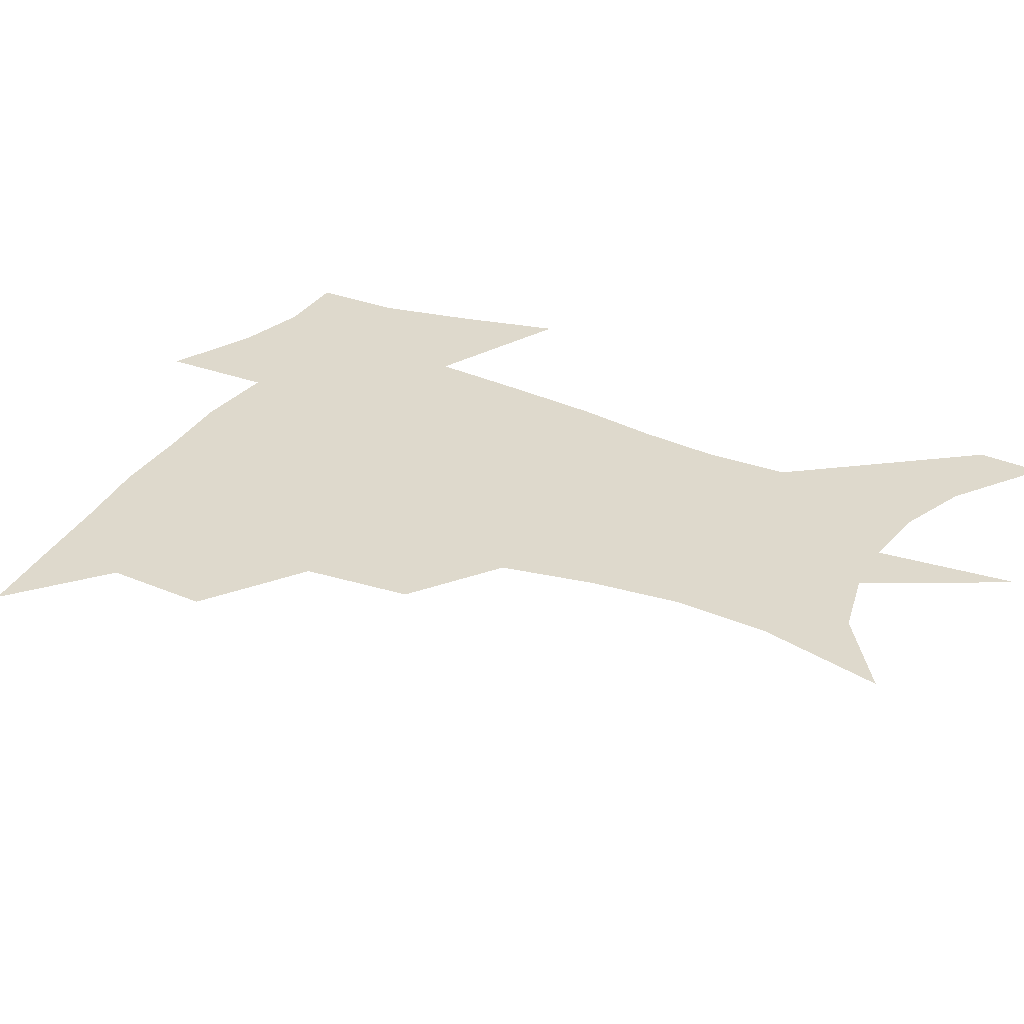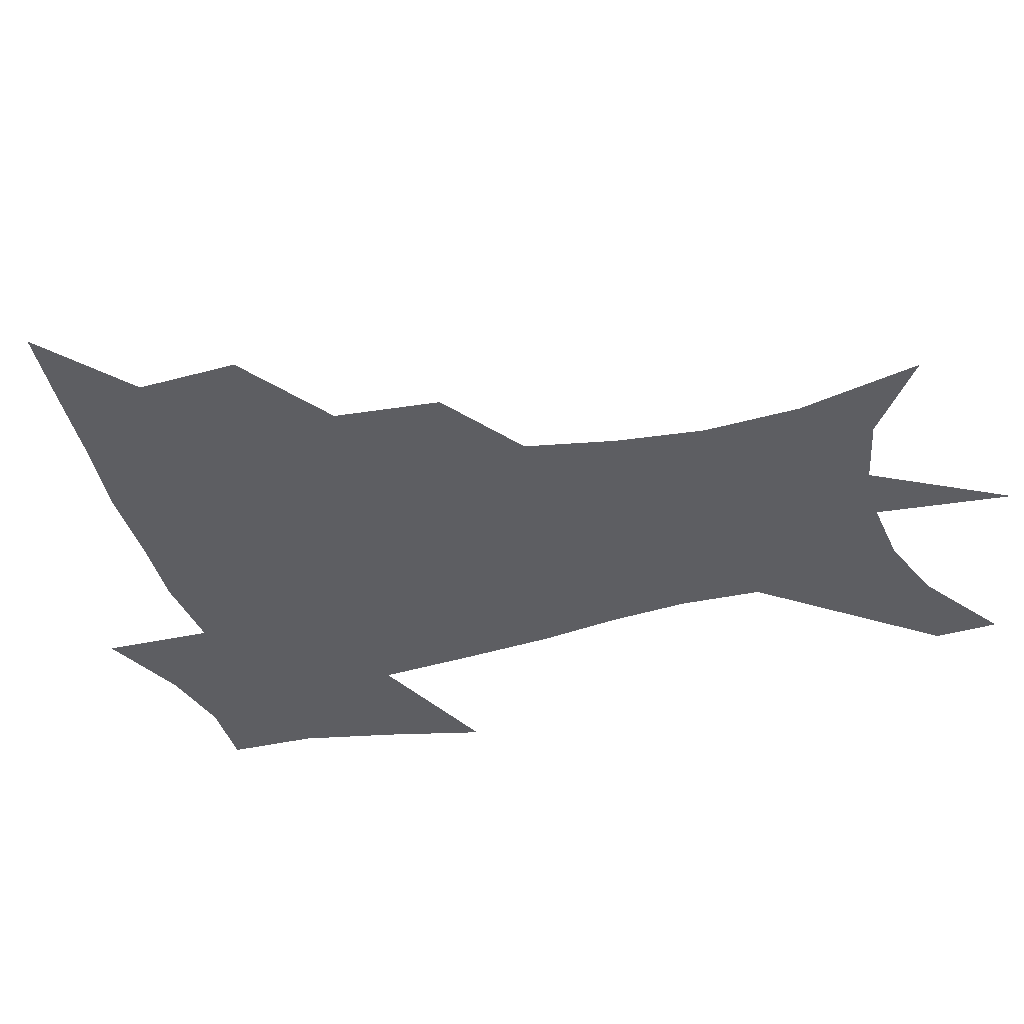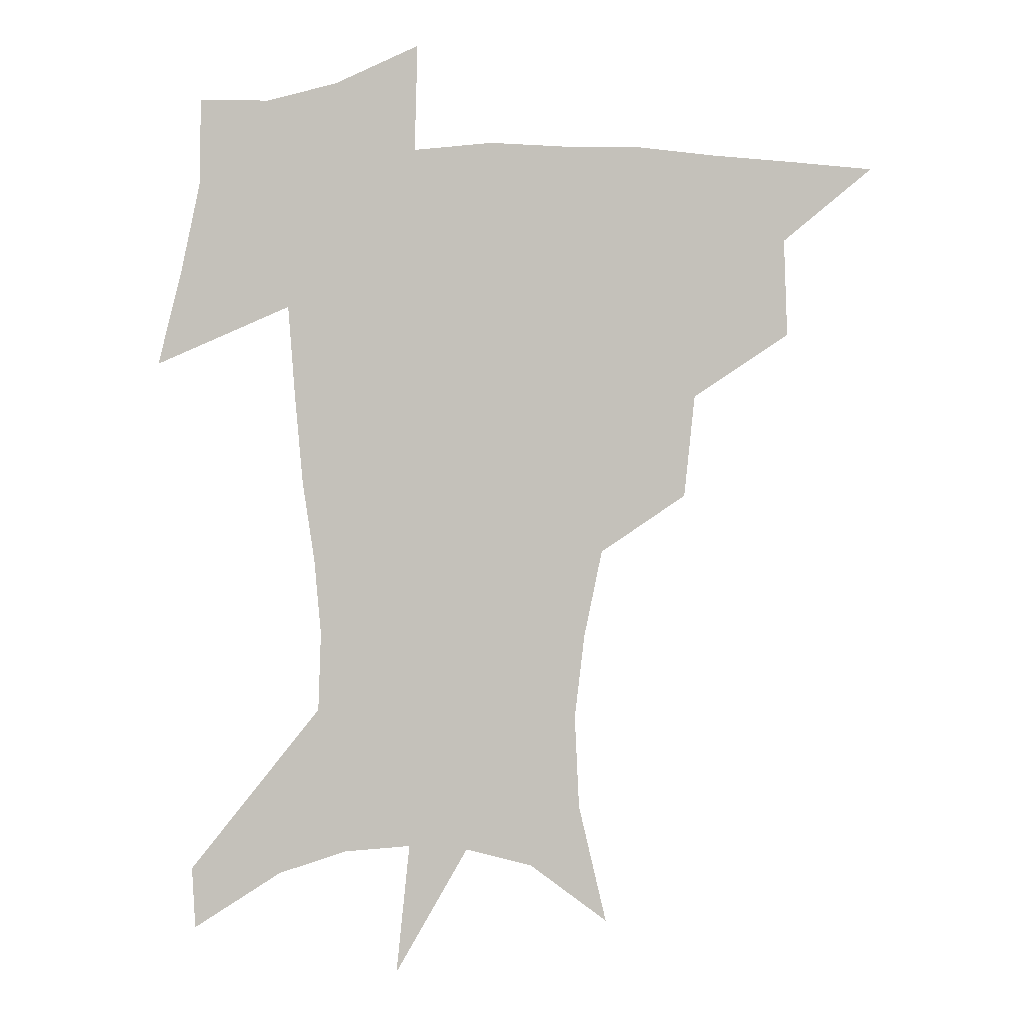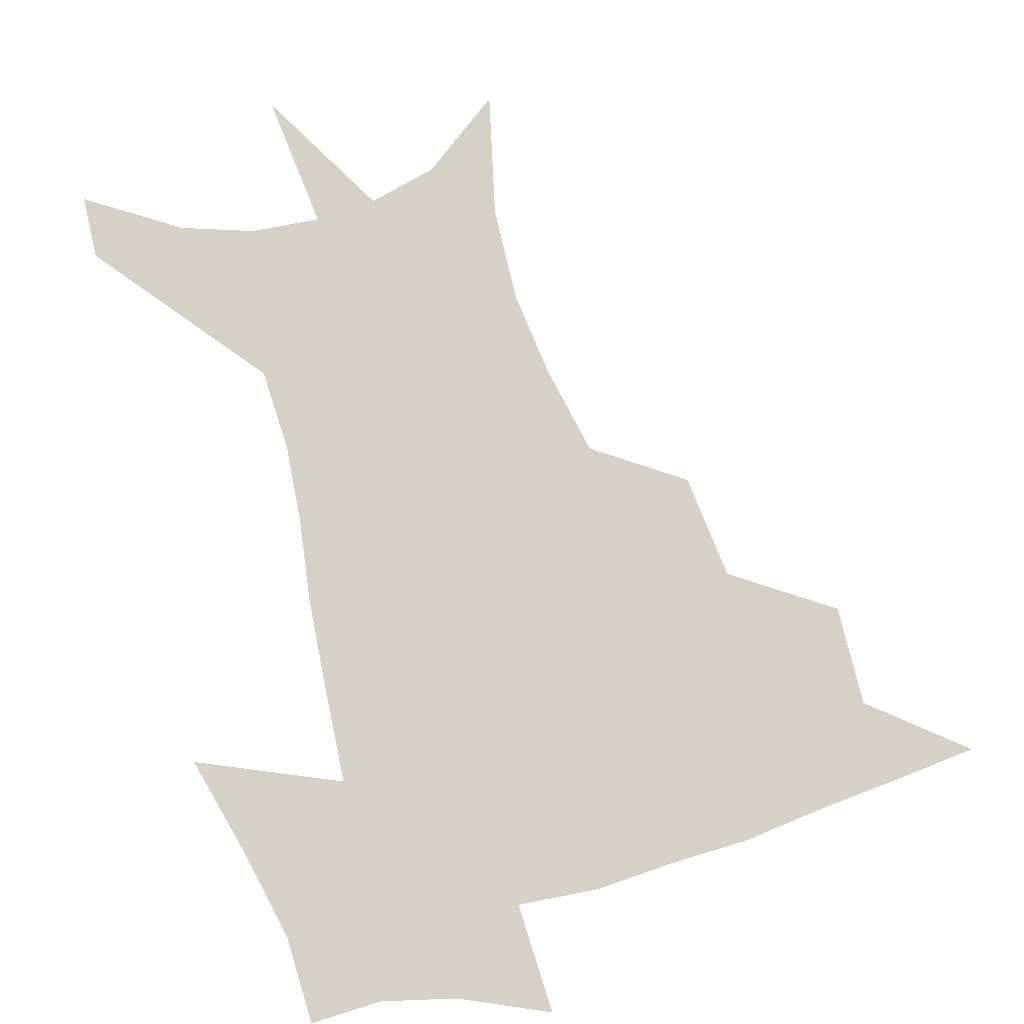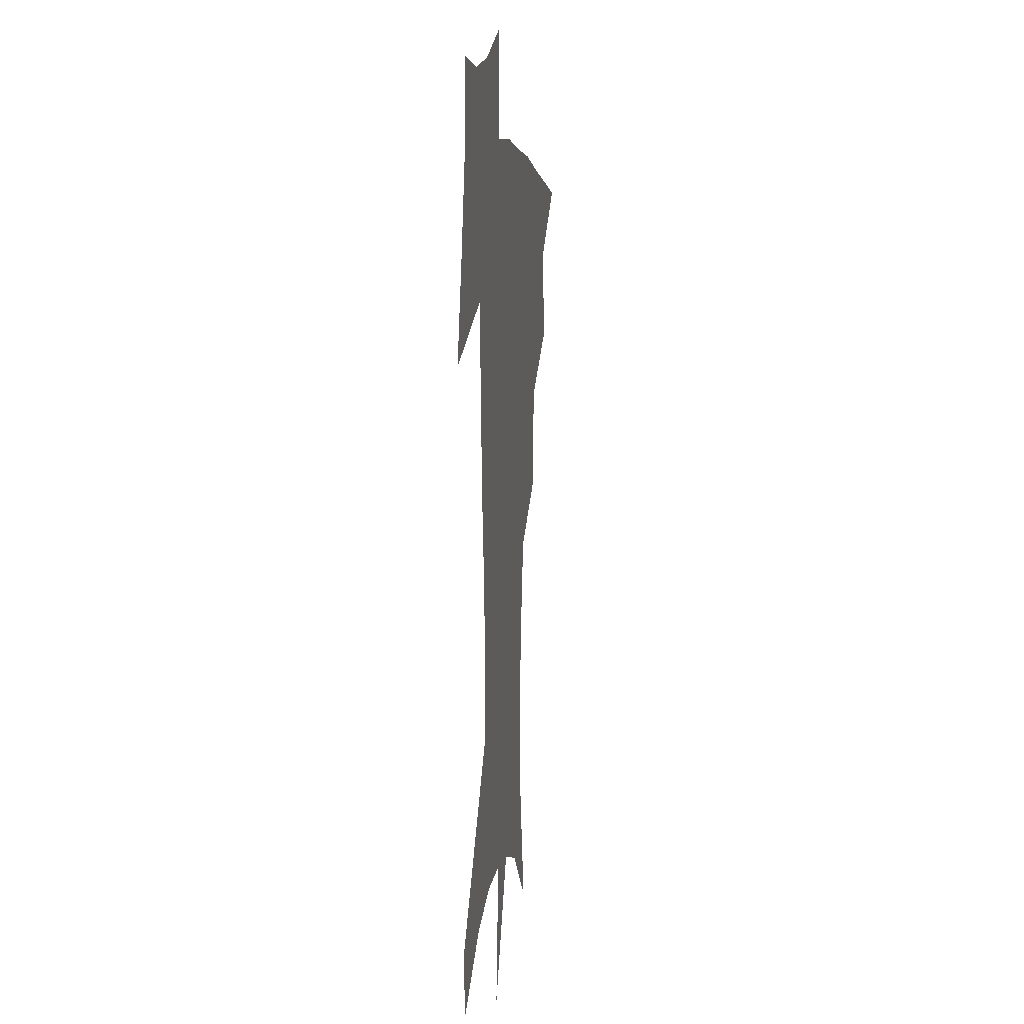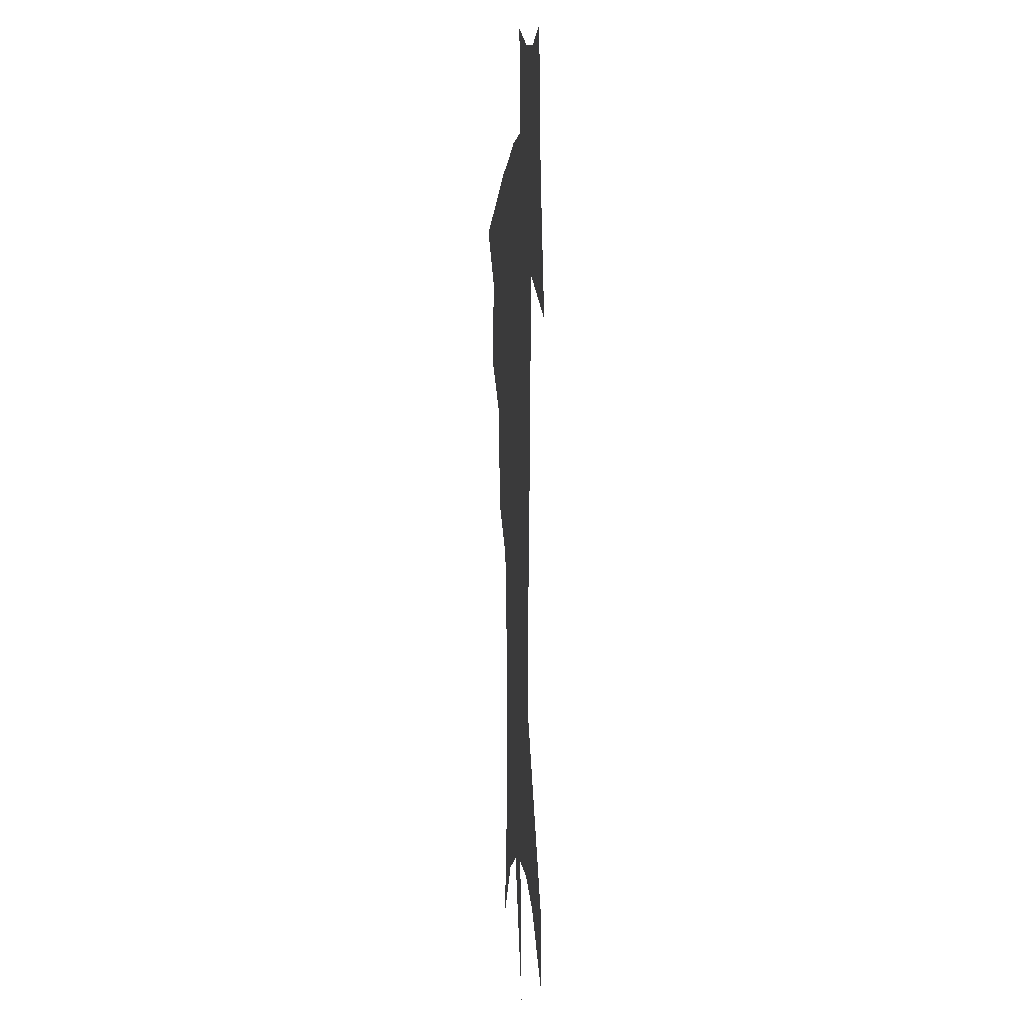
<metadata>
{"format":"obj","ext":"obj","renderer":"f3d","projection":"perspective","resolution":1024,"background":"white","views":[{"elev":31.9,"azim":-61.1,"up":"+Z"},{"elev":-38.9,"azim":-73.0,"up":"+Z"},{"elev":1.7,"azim":-177.9,"up":"+Y"},{"elev":79.0,"azim":164.0,"up":"+Z"},{"elev":4.3,"azim":97.4,"up":"+Y"},{"elev":-2.4,"azim":85.6,"up":"+Y"}]}
</metadata>
<code>
v 453.9 444.7 0
v 485.6 381.2 0
v 487 417.4 0
v 483.9 447.6 0
v 525.2 318.9 0
v 521.3 357.3 0
v 519.3 391.1 0
v 517.6 421.3 0
v 514.4 450.3 0
v 555.5 152.9 0
v 565.9 197.6 0
v 567.6 232.7 0
v 563.9 264.4 0
v 557.2 297.1 0
v 552.5 334.6 0
v 549.9 366.9 0
v 548.3 396.4 0
v 546.2 424.2 0
v 543.1 453.6 0
v 584.8 174.4 0
v 588.4 211.8 0
v 587.2 245.5 0
v 584 278 0
v 579.8 308.8 0
v 577.4 341.2 0
v 575.9 370.7 0
v 575.7 399.9 0
v 574 426.3 0
v 572.6 454 0
v 609.8 180.5 0
v 608.7 216.2 0
v 606.6 246.2 0
v 604 283.3 0
v 602.2 311.8 0
v 601.4 344.5 0
v 601.2 373.1 0
v 601.6 401.1 0
v 602 427 0
v 600.2 455.6 0
v 637.4 131.9 0
v 632.3 181.7 0
v 628.6 219.2 0
v 626 251 0
v 624.5 283.4 0
v 624.1 315.1 0
v 625 343.6 0
v 625.7 374.7 0
v 627 400.8 0
v 628.2 426.9 0
v 629.9 453 0
v 628.7 493.1 0
v 657.4 179.4 0
v 649.7 216.2 0
v 645.3 248.2 0
v 645.4 276.9 0
v 646.9 306.5 0
v 649.2 336.2 0
v 650.3 369.4 0
v 652 398.9 0
v 653.3 425.4 0
v 656 450.8 0
v 660.6 478.9 0
v 683.3 170.7 0
v 674.6 205 0
v 667.9 235 0
v 666.8 265 0
v 669.4 293.9 0
v 673.8 323.5 0
v 676.8 357.9 0
v 679.3 392.4 0
v 677.9 422.2 0
v 680.2 447.6 0
v 687.1 472.4 0
v 716.7 149 0
v 717.9 172.3 0
v 730.3 370.3 0
v 721 406.8 0
v 713.7 440.7 0
v 713.2 472.9 0
f 3 4 1
f 6 7 2
f 2 7 3
f 7 8 3
f 3 8 4
f 8 9 4
f 14 15 5
f 5 15 6
f 15 16 6
f 6 16 7
f 16 17 7
f 7 17 8
f 17 18 8
f 8 18 9
f 18 19 9
f 10 20 11
f 20 21 11
f 11 21 12
f 21 22 12
f 12 22 13
f 22 23 13
f 13 23 14
f 23 24 14
f 14 24 15
f 24 25 15
f 15 25 16
f 25 26 16
f 16 26 17
f 26 27 17
f 17 27 18
f 27 28 18
f 18 28 19
f 28 29 19
f 20 30 21
f 30 31 21
f 21 31 22
f 31 32 22
f 22 32 23
f 32 33 23
f 23 33 24
f 33 34 24
f 24 34 25
f 34 35 25
f 25 35 26
f 35 36 26
f 26 36 27
f 36 37 27
f 27 37 28
f 37 38 28
f 28 38 29
f 38 39 29
f 40 41 30
f 30 41 31
f 41 42 31
f 31 42 32
f 42 43 32
f 32 43 33
f 43 44 33
f 33 44 34
f 44 45 34
f 34 45 35
f 45 46 35
f 35 46 36
f 46 47 36
f 36 47 37
f 47 48 37
f 37 48 38
f 48 49 38
f 38 49 39
f 49 50 39
f 41 52 42
f 52 53 42
f 42 53 43
f 53 54 43
f 43 54 44
f 54 55 44
f 44 55 45
f 55 56 45
f 45 56 46
f 56 57 46
f 46 57 47
f 57 58 47
f 47 58 48
f 58 59 48
f 48 59 49
f 59 60 49
f 49 60 50
f 60 61 50
f 50 61 51
f 61 62 51
f 52 63 53
f 63 64 53
f 53 64 54
f 64 65 54
f 54 65 55
f 65 66 55
f 55 66 56
f 66 67 56
f 56 67 57
f 67 68 57
f 57 68 58
f 68 69 58
f 58 69 59
f 69 70 59
f 59 70 60
f 70 71 60
f 60 71 61
f 71 72 61
f 61 72 62
f 72 73 62
f 63 74 64
f 74 75 64
f 64 75 65
f 70 76 71
f 76 77 71
f 71 77 72
f 77 78 72
f 72 78 73
f 78 79 73

</code>
